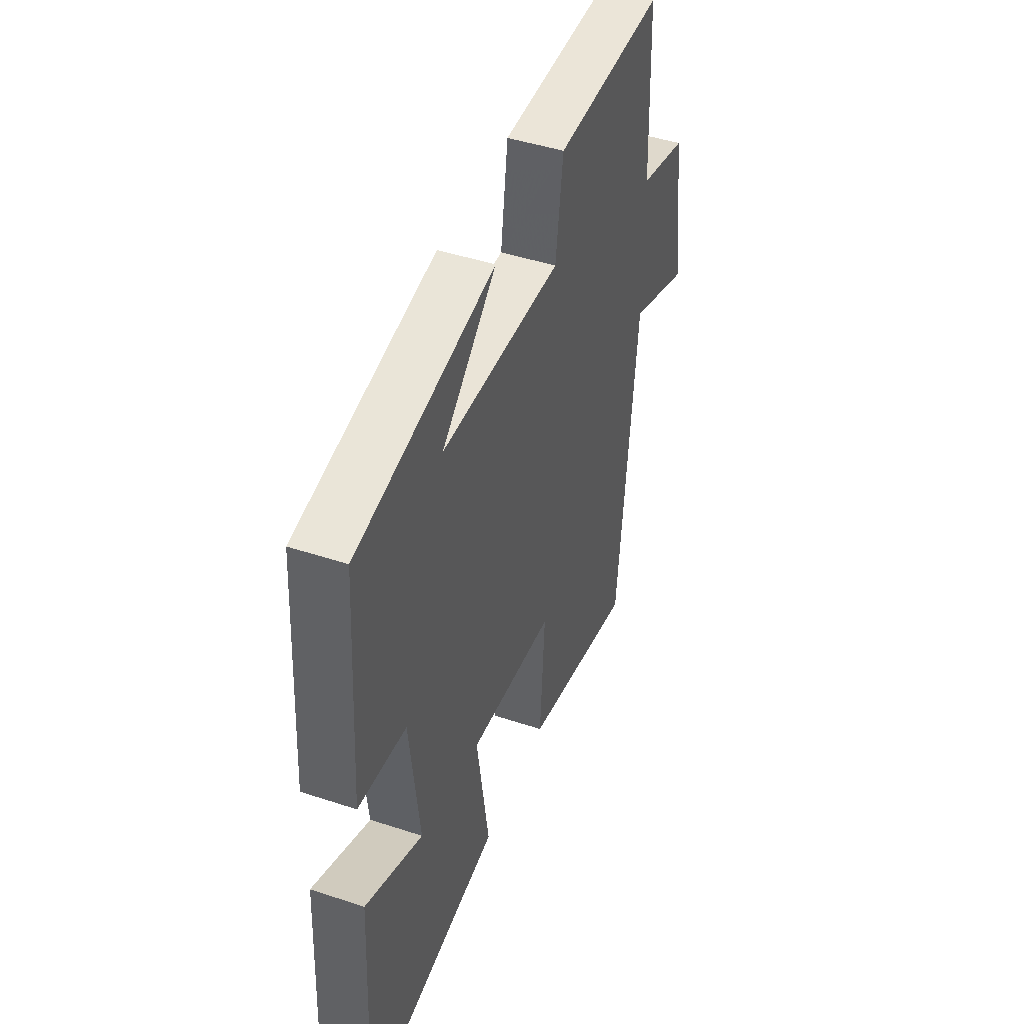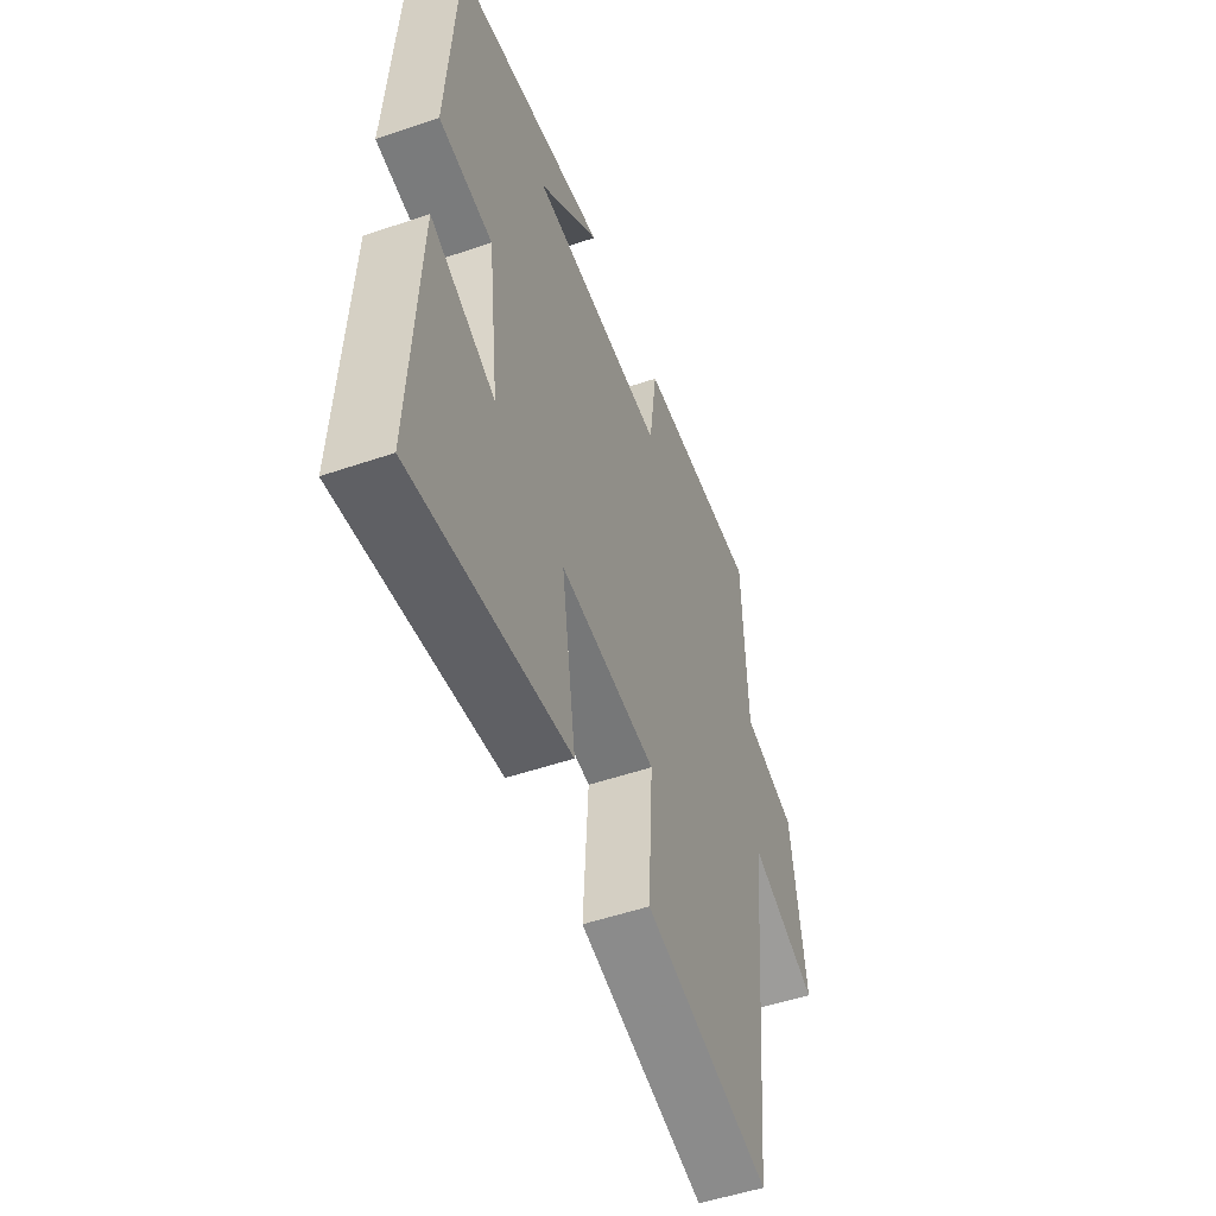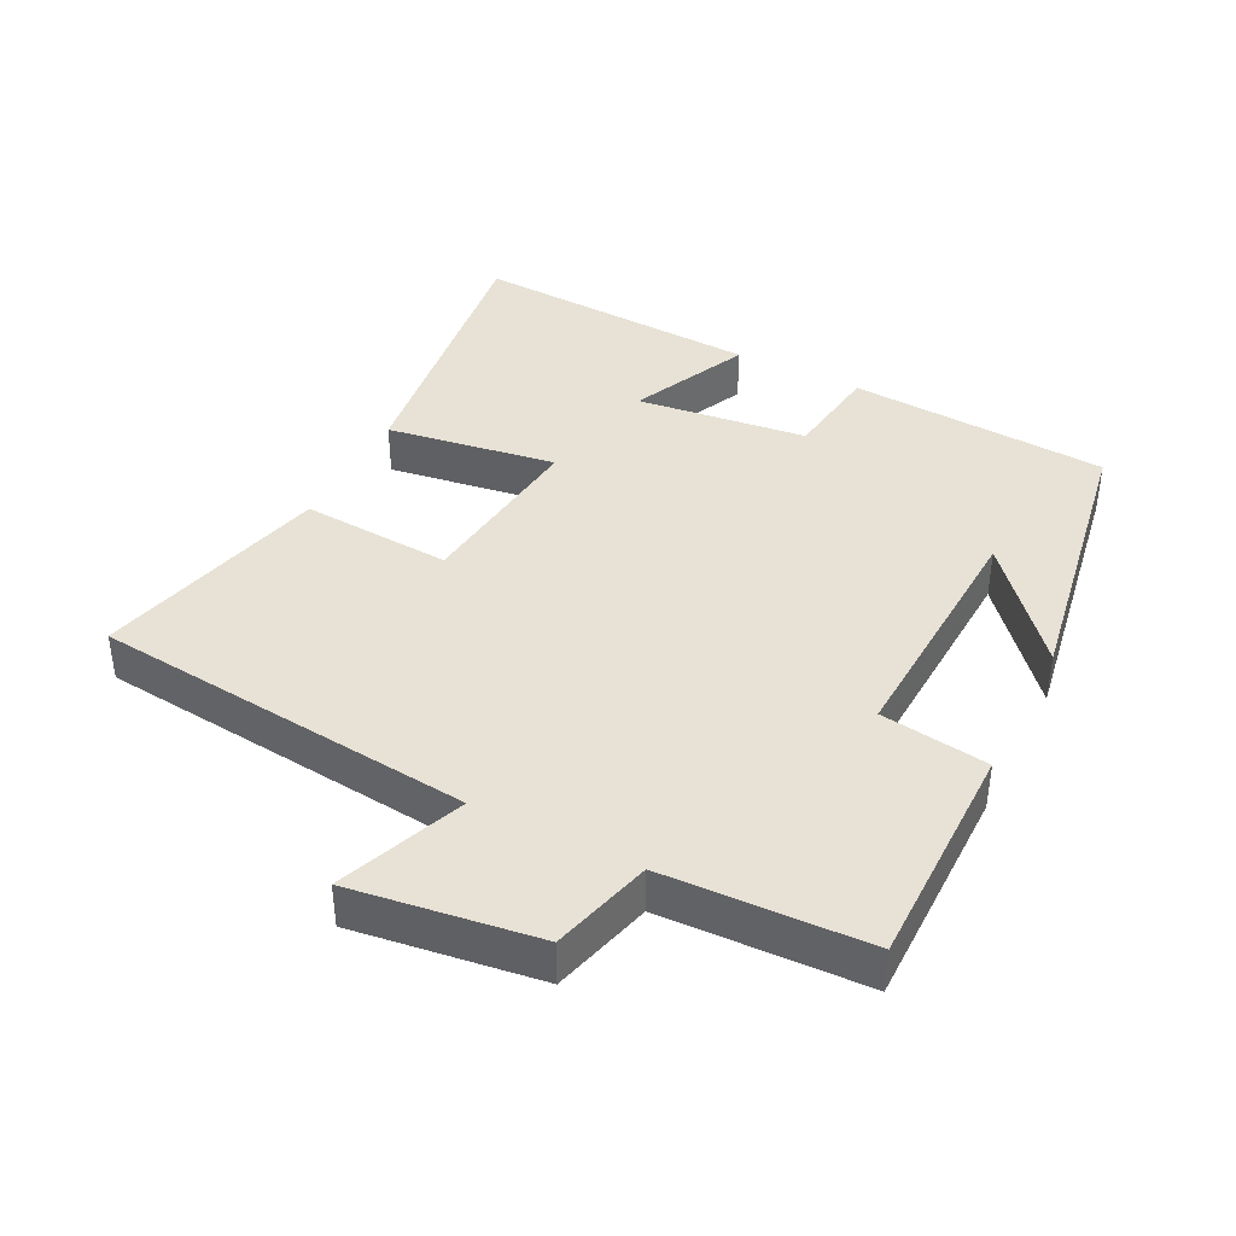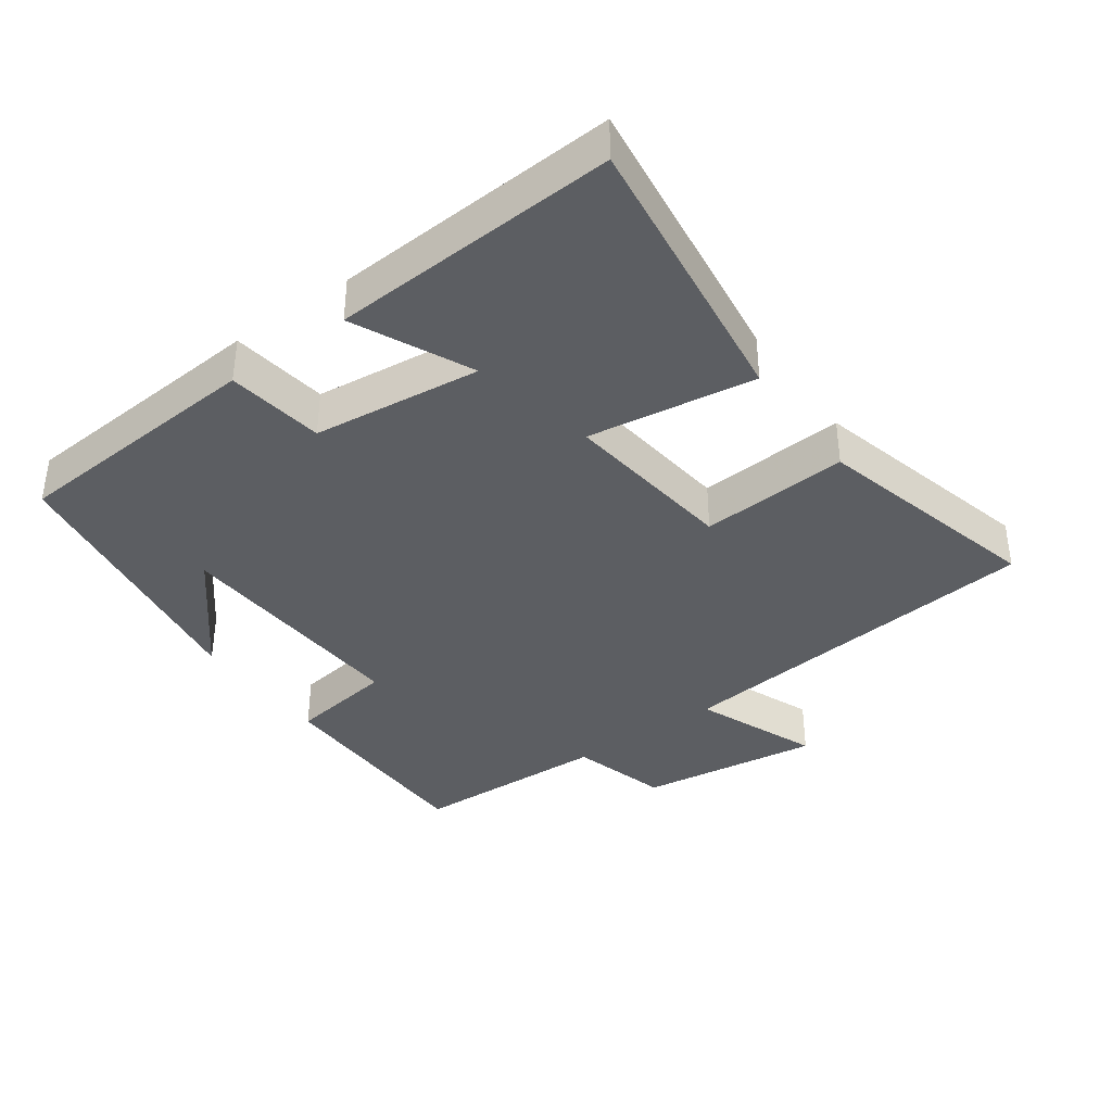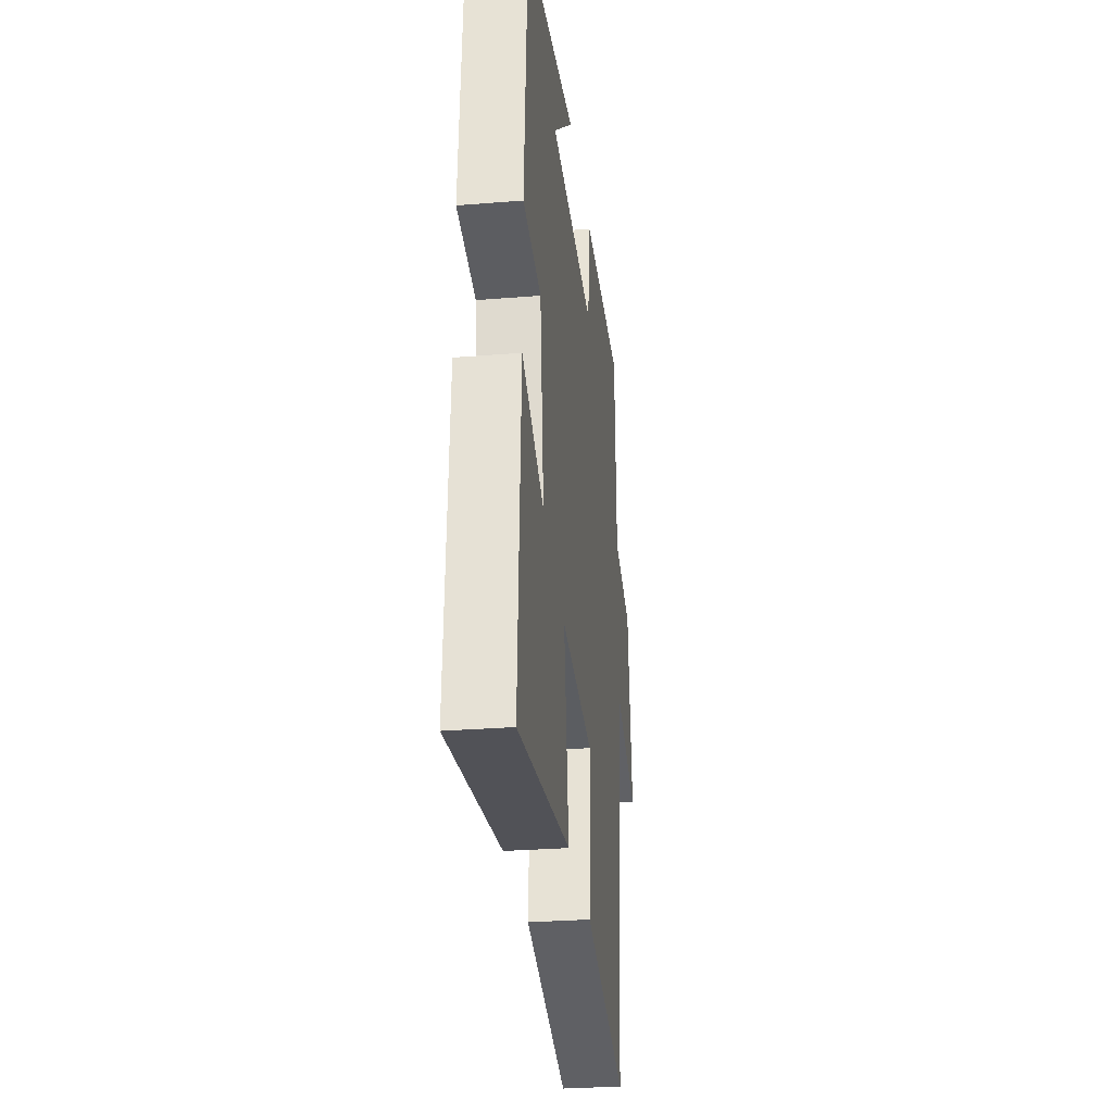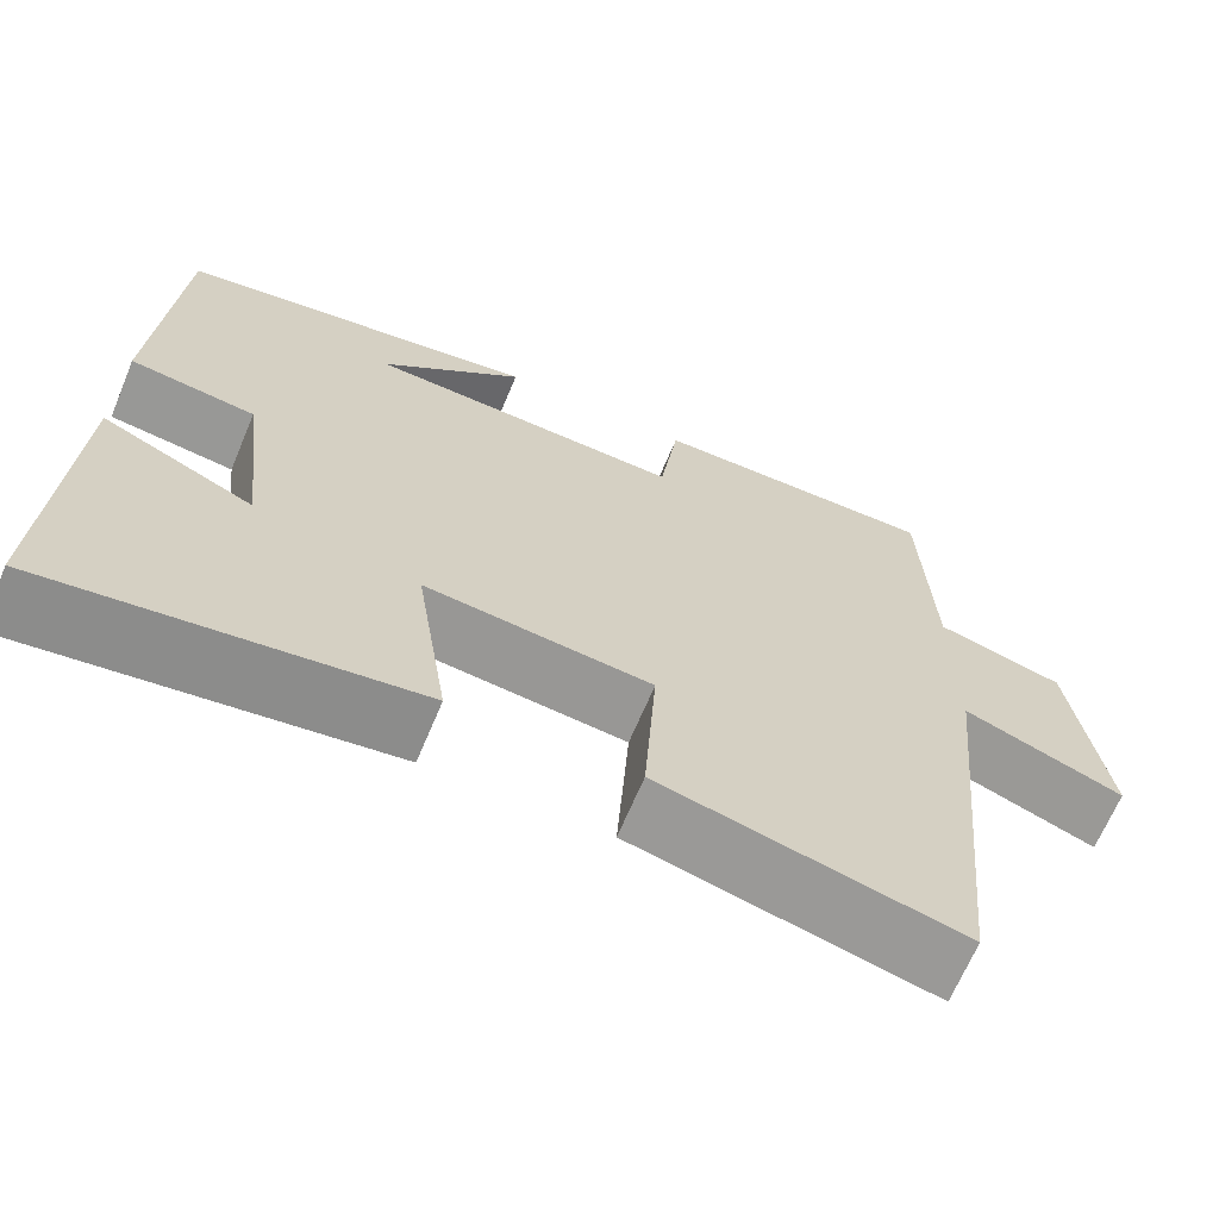
<metadata>
{"format":"obj","ext":"obj","renderer":"f3d","projection":"perspective","resolution":1024,"background":"white","views":[{"elev":45.7,"azim":110.8,"up":"+Z"},{"elev":-51.5,"azim":110.4,"up":"+Z"},{"elev":40.1,"azim":-63.0,"up":"+Y"},{"elev":-37.8,"azim":126.1,"up":"+Y"},{"elev":-29.4,"azim":96.8,"up":"+Z"},{"elev":-66.8,"azim":157.3,"up":"+Z"}]}
</metadata>
<code>
v 0.476 0.07 0.429
v 0.5 0.07 0.051
v 0.357 0.07 0.032
v 0.327 0.07 -0.216
v 0.5 0.07 -0.137
v 0.521 0.07 -0.558
v 0.103 0.07 -0.5
v 0.141 0.07 -0.253
v -0.117 0.07 -0.281
v -0.103 0.07 -0.5
v -0.444 0.07 -0.584
v -0.5 0.07 -0.028
v -0.683 0.07 -0.099
v -0.645 0.07 0.169
v -0.5 0.07 0.208
v -0.488 0.07 0.501
v -0.158 0.07 0.5
v -0.136 0.07 0.344
v 0.226 0.07 0.36
v 0.062 0.07 0.5
v 0.476 0 0.429
v 0.5 0 0.051
v 0.357 0 0.032
v 0.327 0 -0.216
v 0.5 0 -0.137
v 0.521 0 -0.558
v 0.103 0 -0.5
v 0.141 0 -0.253
v -0.117 0 -0.281
v -0.103 0 -0.5
v -0.444 0 -0.584
v -0.5 0 -0.028
v -0.683 0 -0.099
v -0.645 0 0.169
v -0.5 0 0.208
v -0.488 0 0.501
v -0.158 0 0.5
v -0.136 0 0.344
v 0.226 0 0.36
v 0.062 0 0.5
f 19 20 1
f 15 16 17 18
f 15 18 19
f 12 13 14 15
f 12 15 19
f 9 10 11 12
f 8 9 12 19
f 6 7 8
f 4 5 6
f 4 6 8
f 3 4 8 19
f 1 2 3 19
f 21 40 39
f 38 37 36 35
f 39 38 35
f 35 34 33 32
f 39 35 32
f 32 31 30 29
f 39 32 29 28
f 28 27 26
f 26 25 24
f 28 26 24
f 39 28 24 23
f 39 23 22 21
f 1 21 22 2
f 2 22 23 3
f 3 23 24 4
f 4 24 25 5
f 5 25 26 6
f 6 26 27 7
f 7 27 28 8
f 8 28 29 9
f 9 29 30 10
f 10 30 31 11
f 11 31 32 12
f 12 32 33 13
f 13 33 34 14
f 14 34 35 15
f 15 35 36 16
f 16 36 37 17
f 17 37 38 18
f 18 38 39 19
f 19 39 40 20
f 20 40 21 1

</code>
